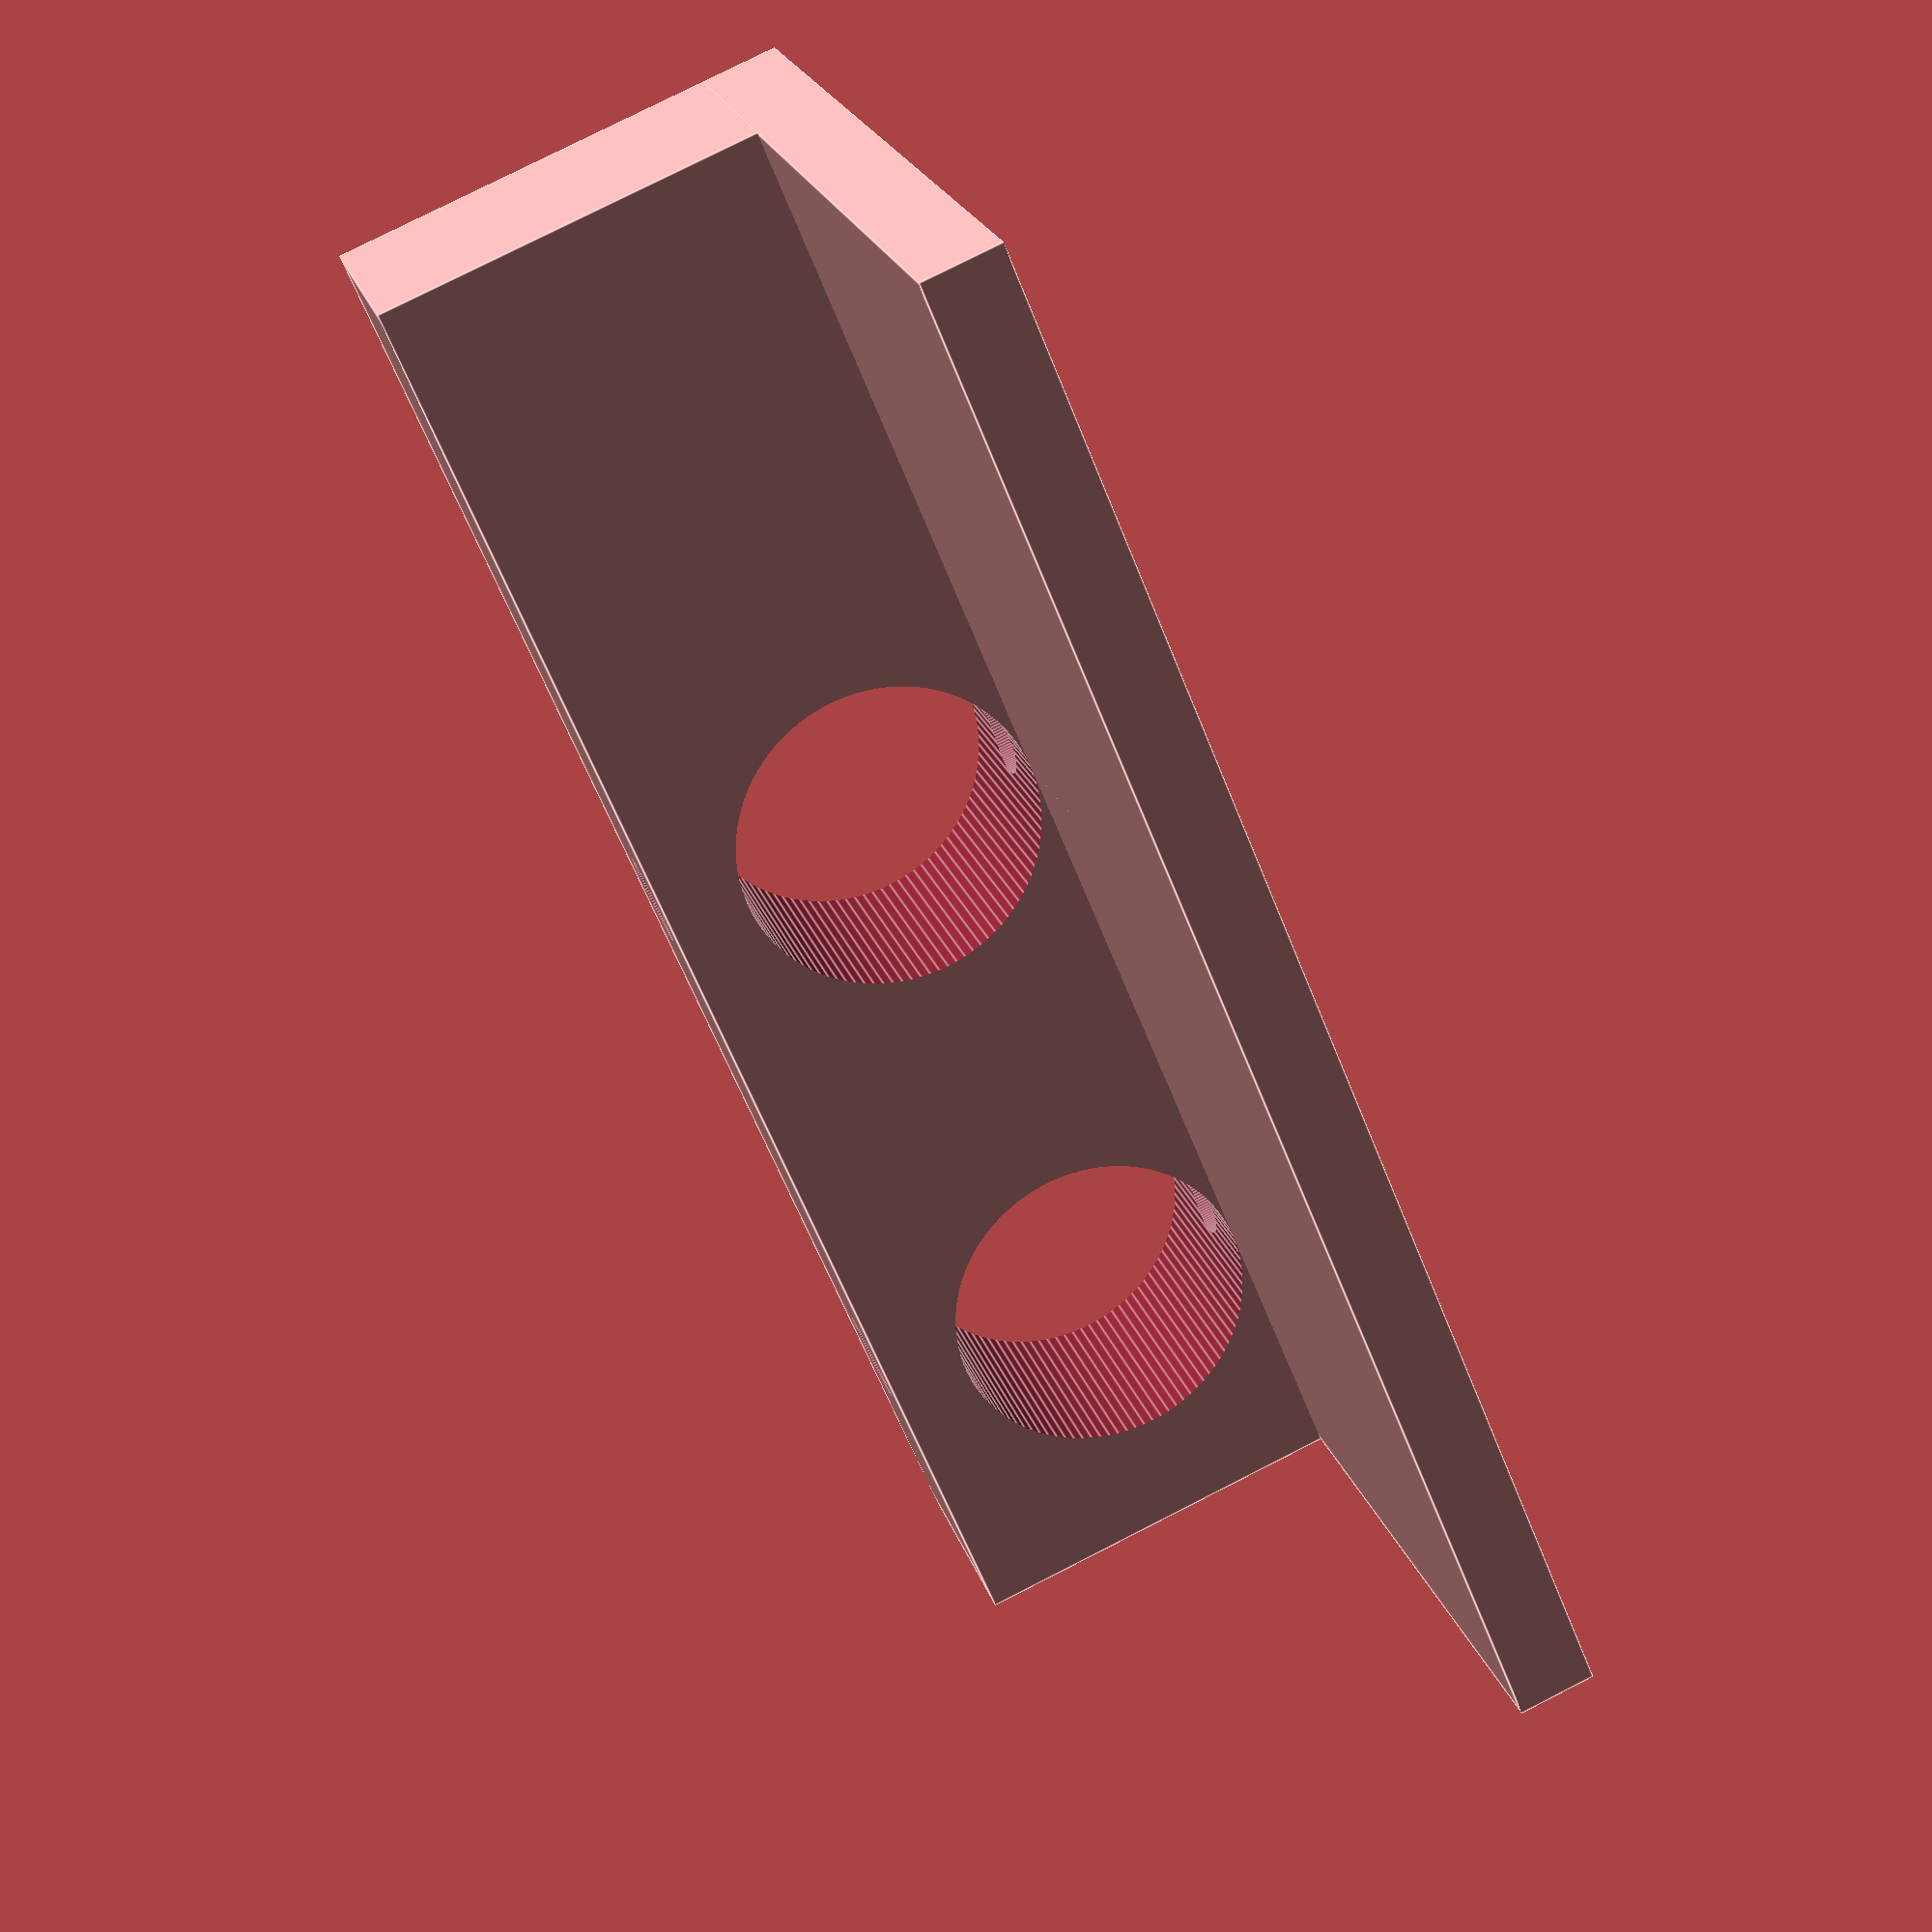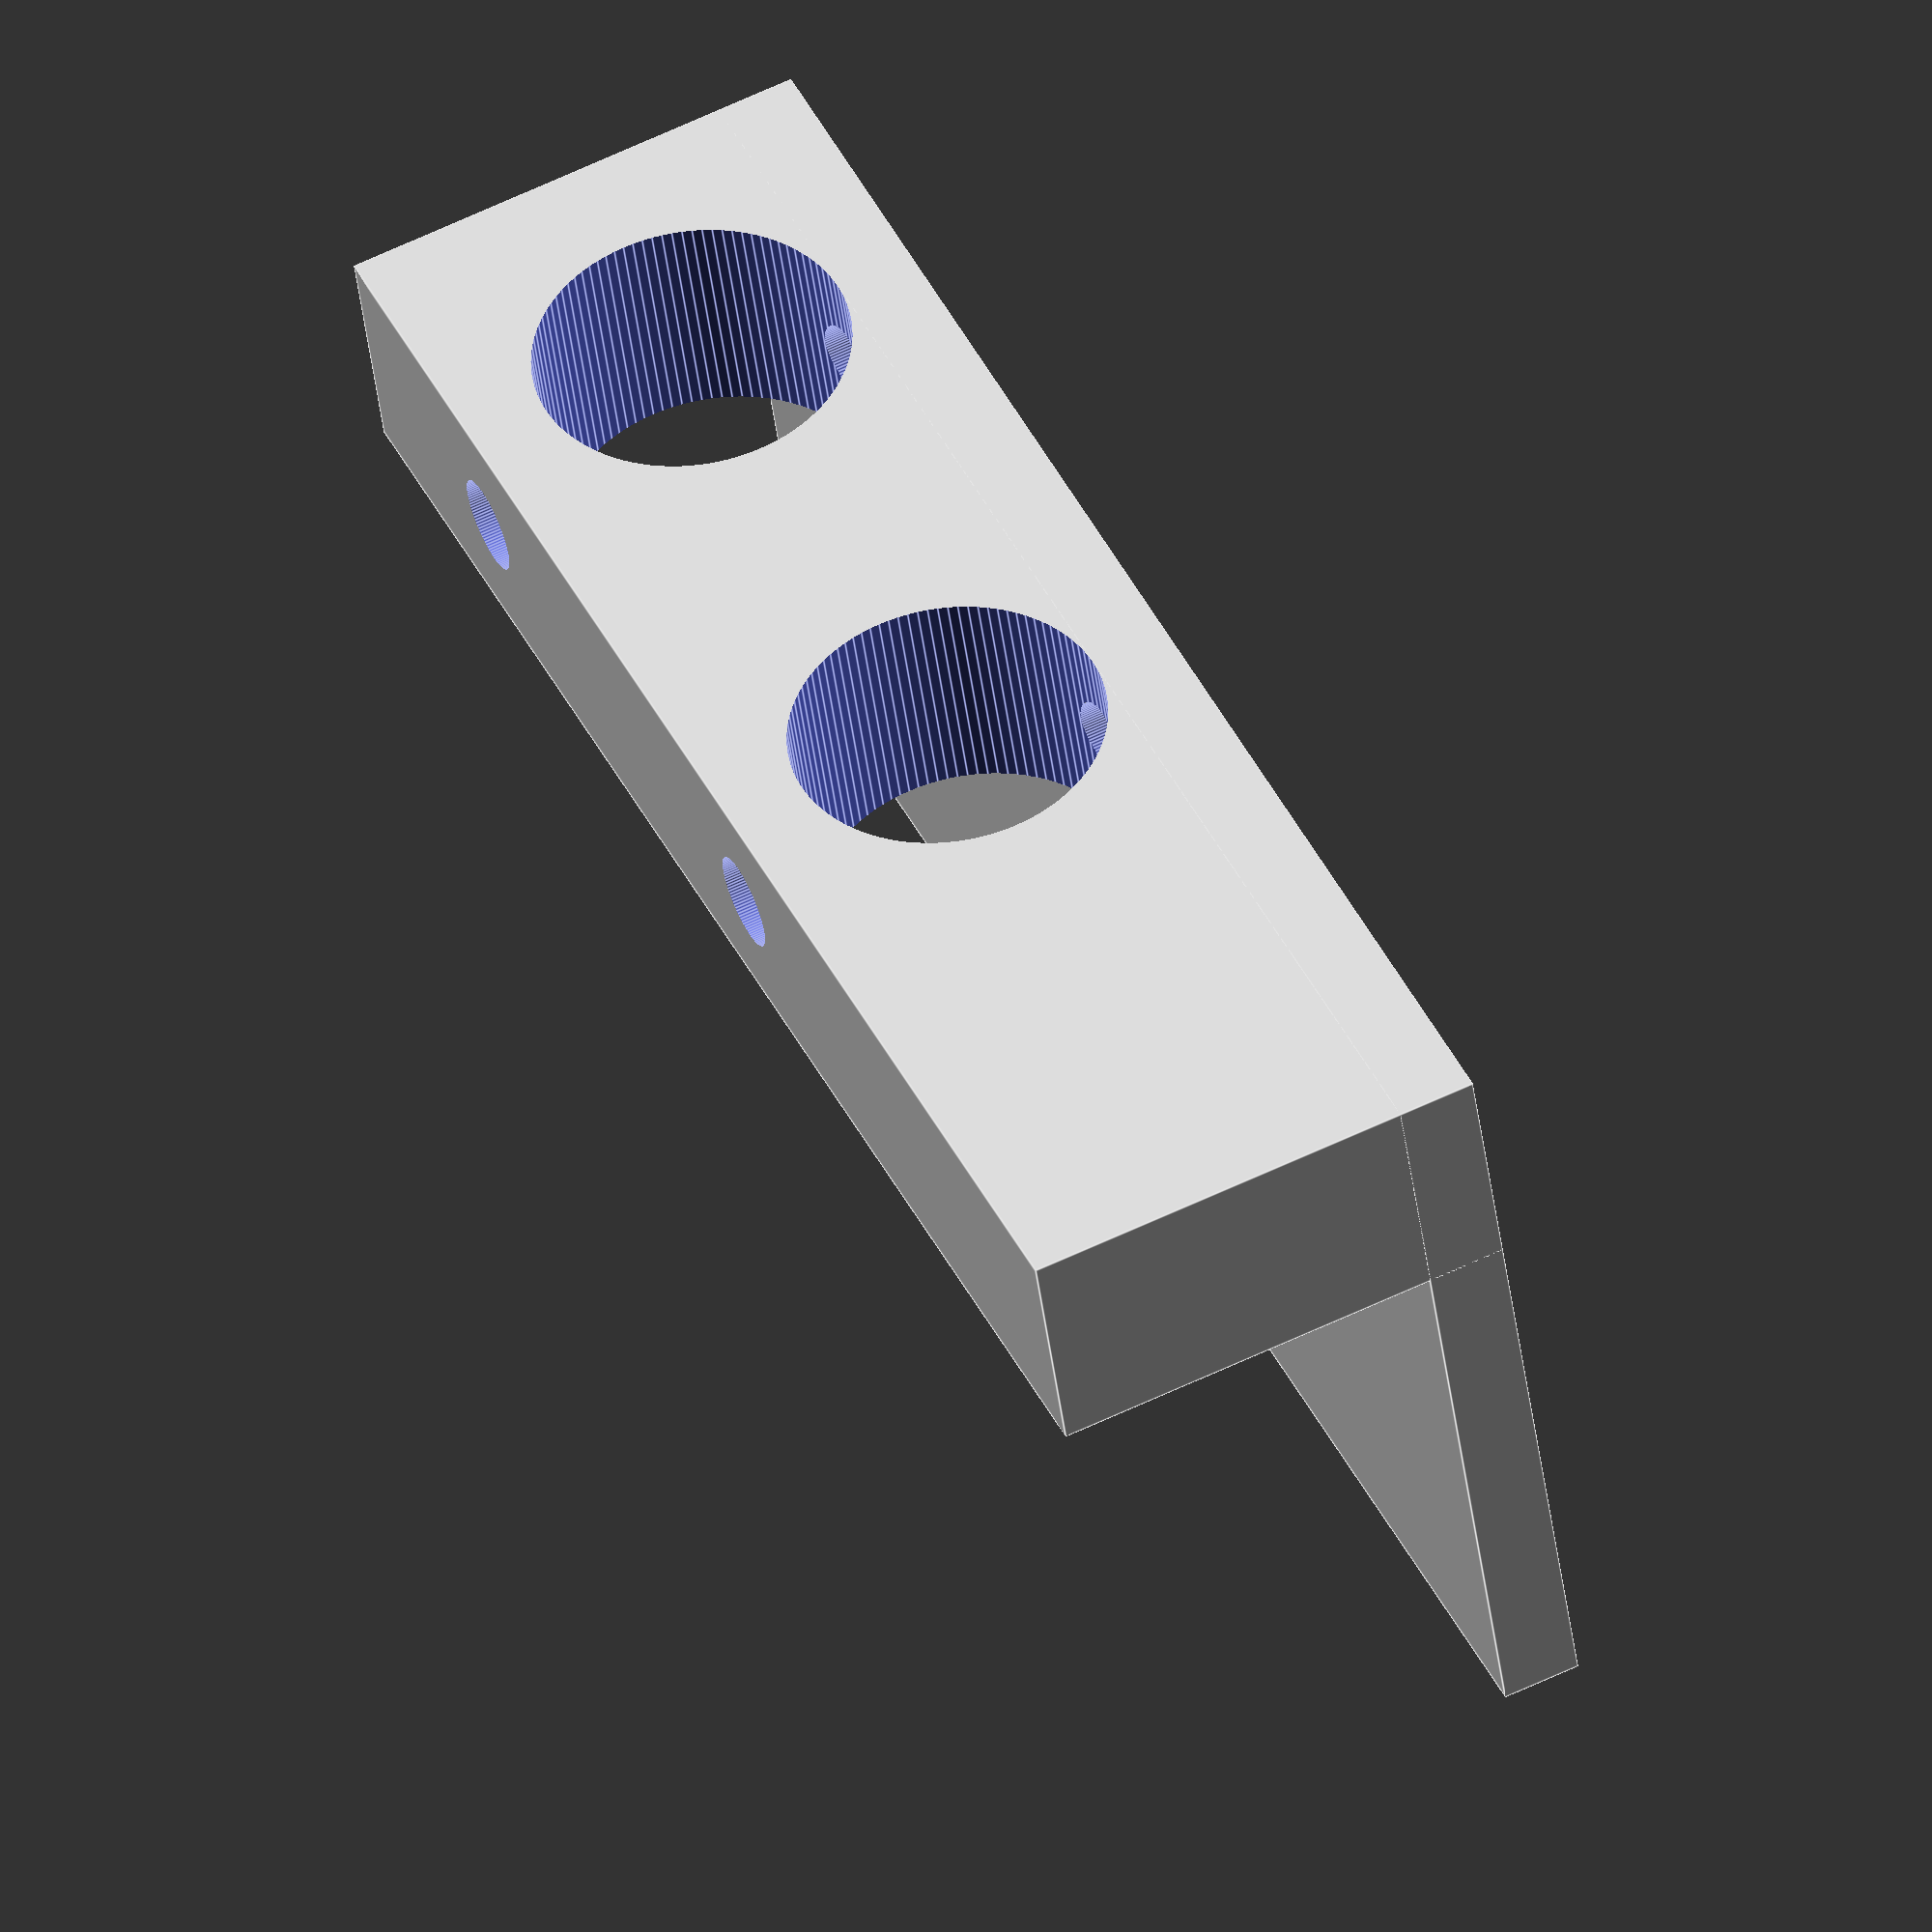
<openscad>

difference(){
	union(){ 

        translate([-18,0,-6]){
           cube([40,6,12], center=false);
        }                
        translate([-18,0,-6]){
           cube([40,21,2], center=false);
        }                

            
	}
	union() {

        translate([0,0,0]){
            rotate([90,0,0]){
                cylinder(h=20, r=4, $fn=100, center=true);
            }   
        }
        translate([15,0,0]){
            rotate([90,0,0]){
                cylinder(h=20, r=4, $fn=100, center=true);
            }   
        }


        translate([0,3,0]){
            rotate([0,0,90]){
                cylinder(h=200, r=1.2, $fn=100, center=true);
            }   
        }
        translate([15,3,0]){
            rotate([0,0,90]){
                cylinder(h=200, r=1.2, $fn=100, center=true);
            }   
        }
               

	}
}

</openscad>
<views>
elev=100.6 azim=215.8 roll=116.9 proj=p view=edges
elev=298.8 azim=163.6 roll=64.0 proj=o view=edges
</views>
